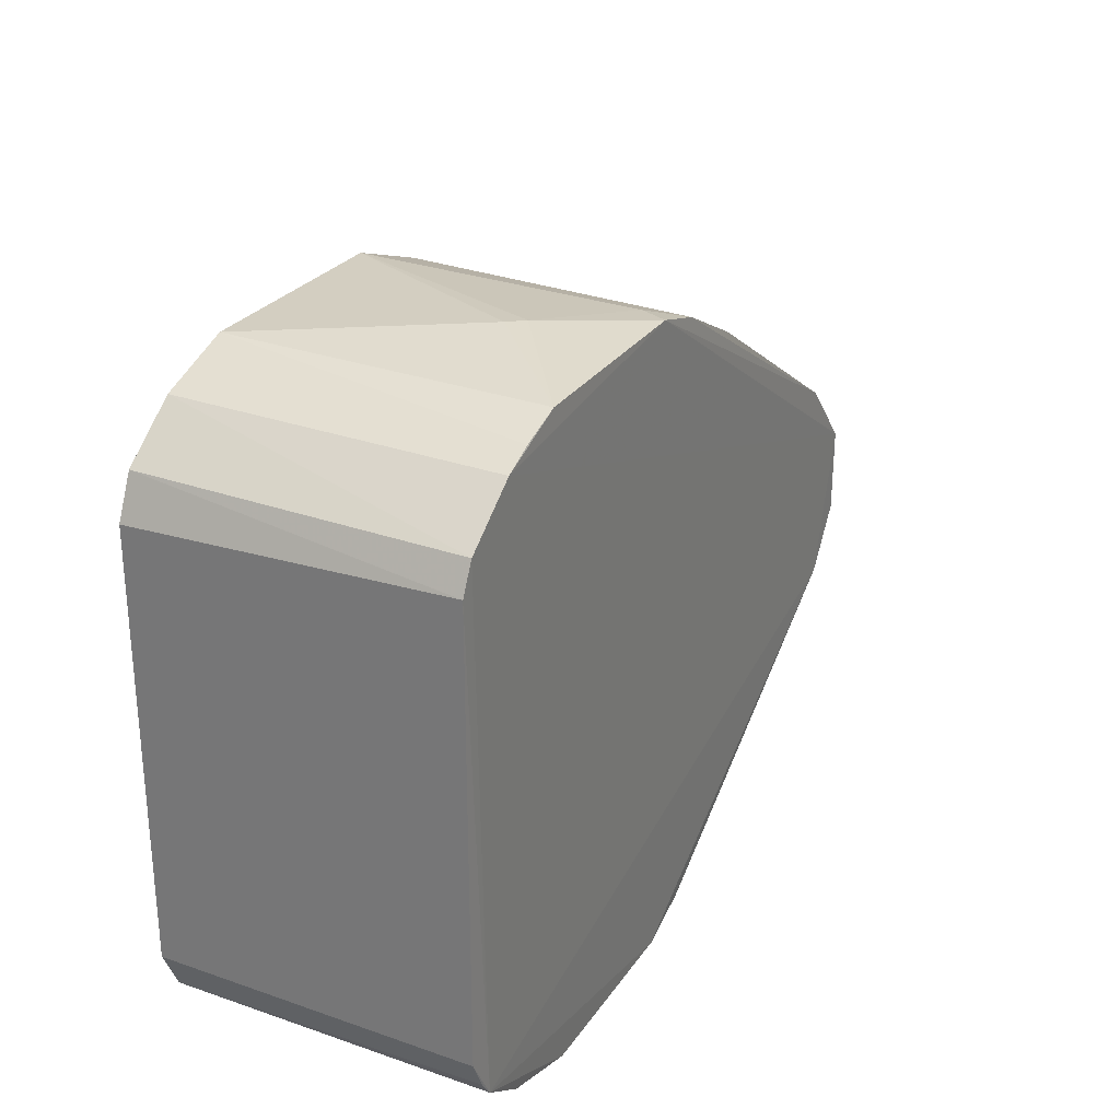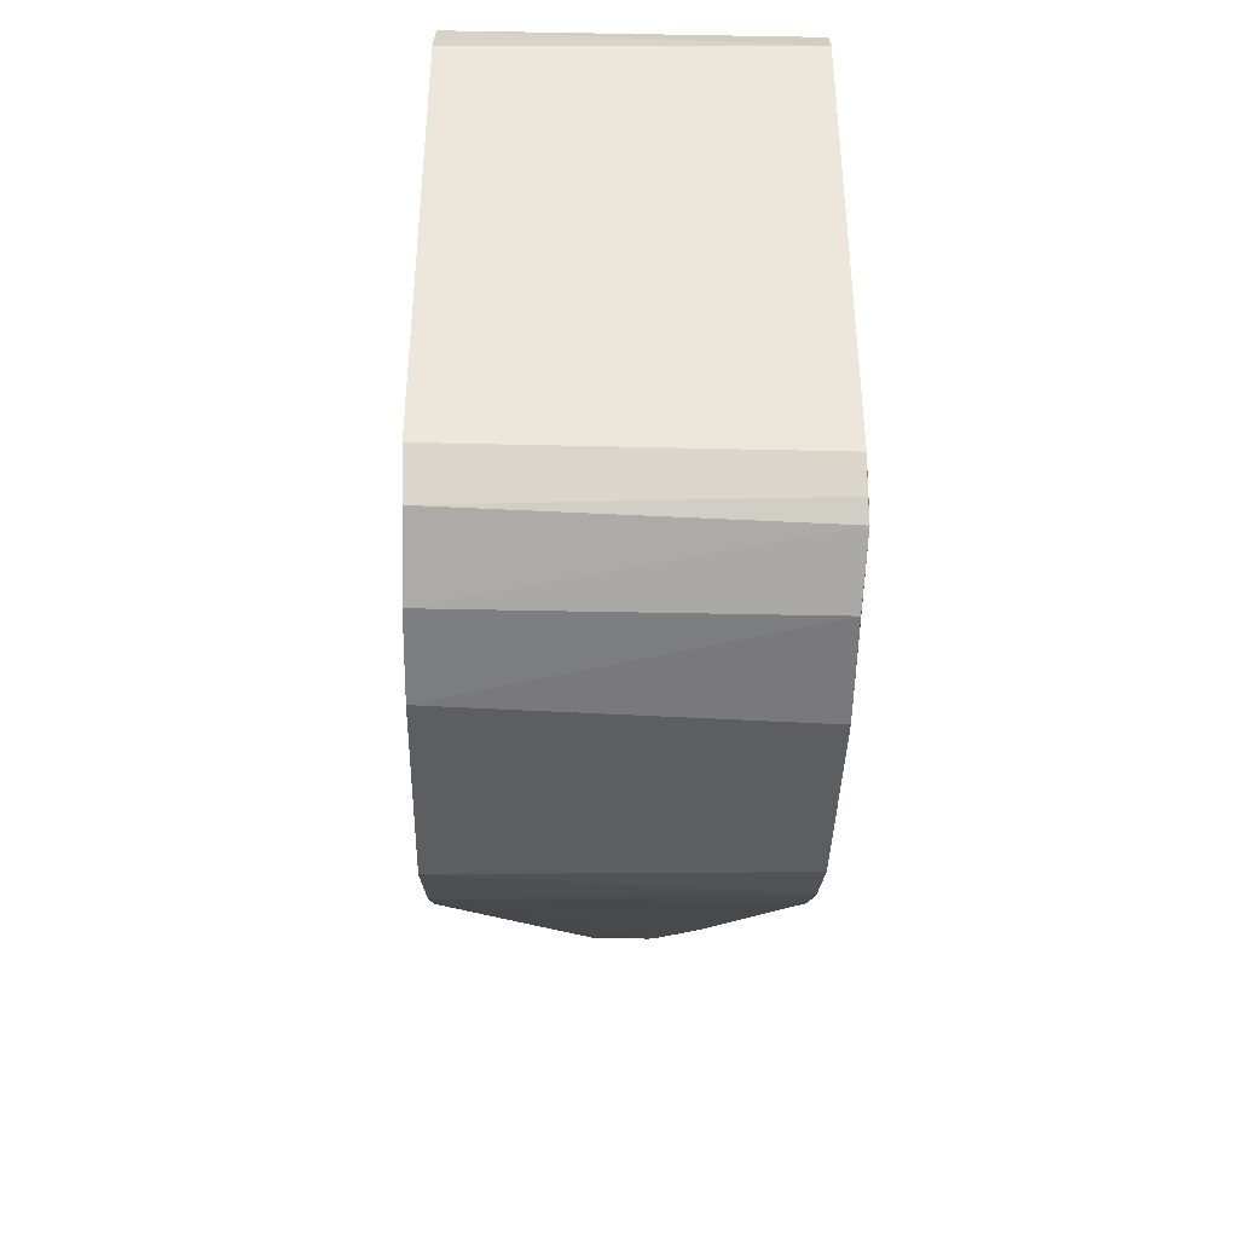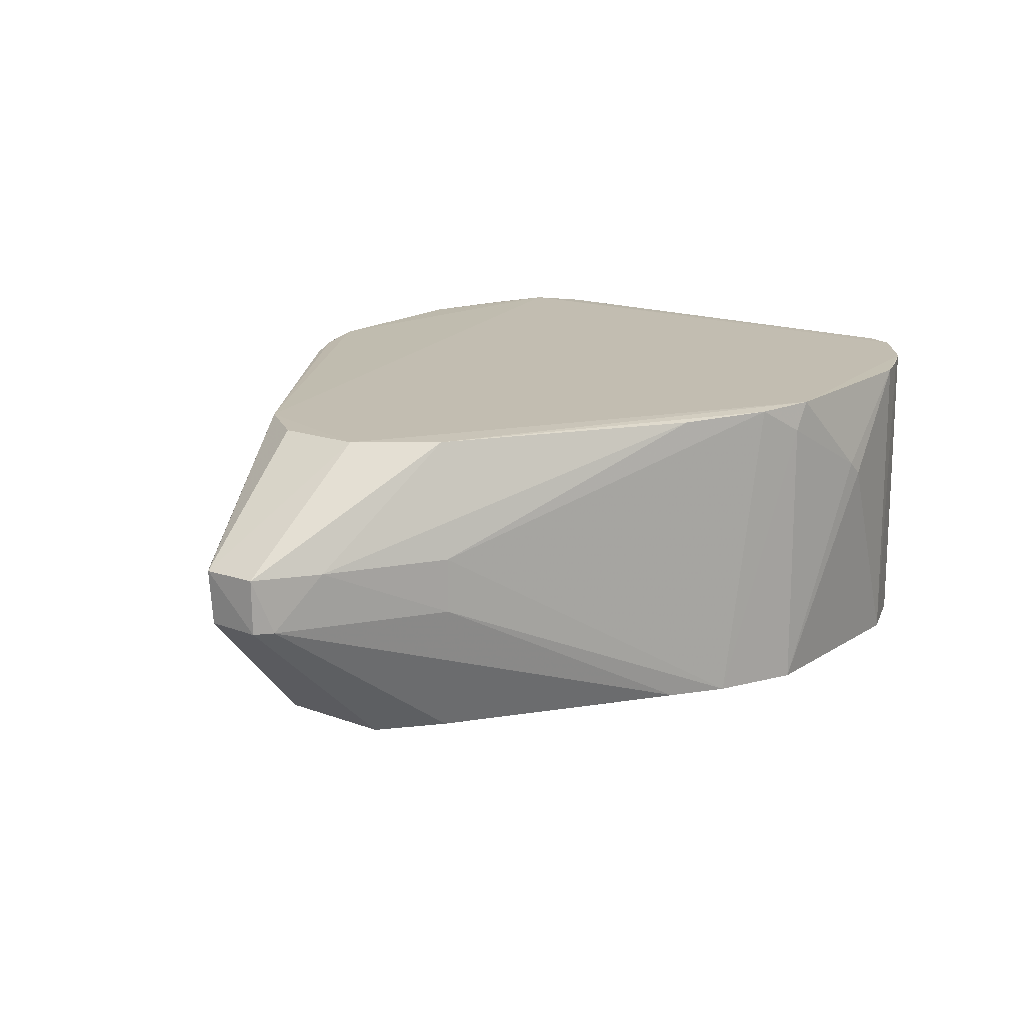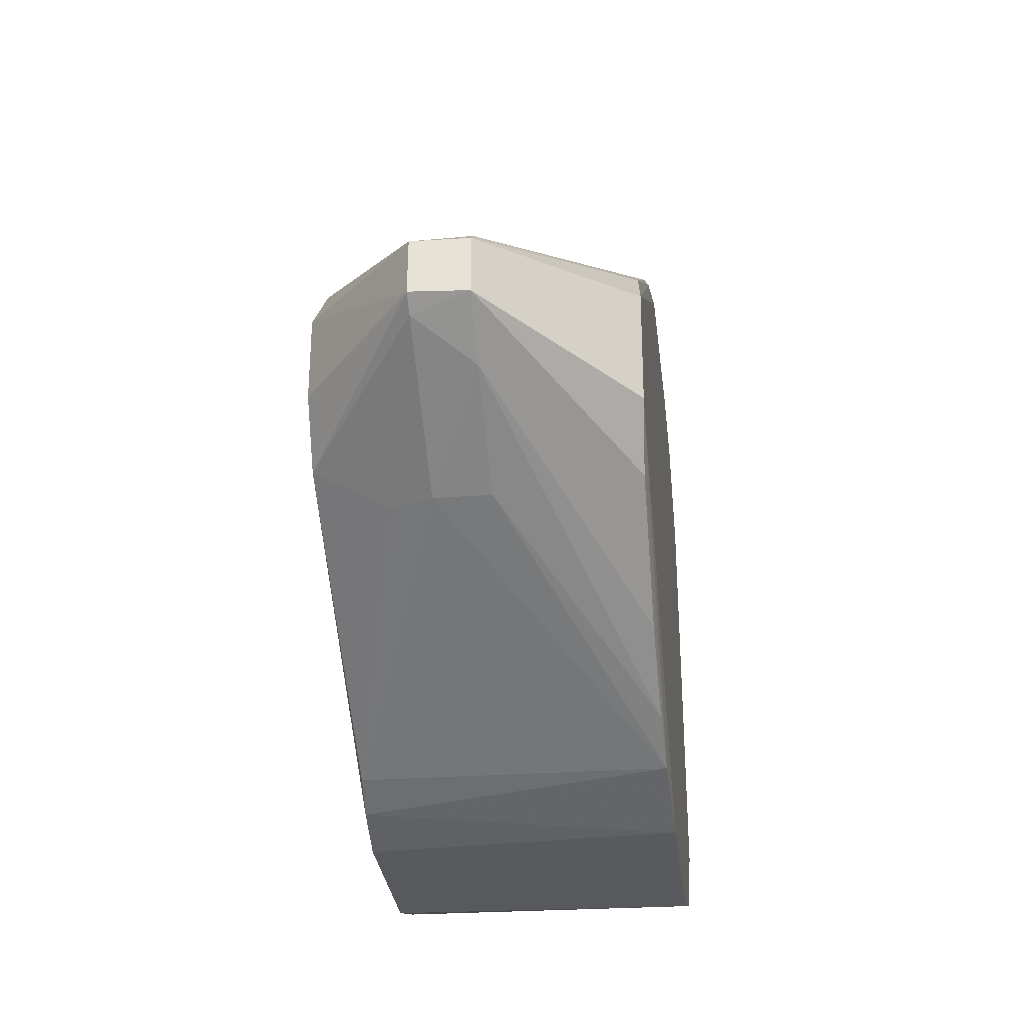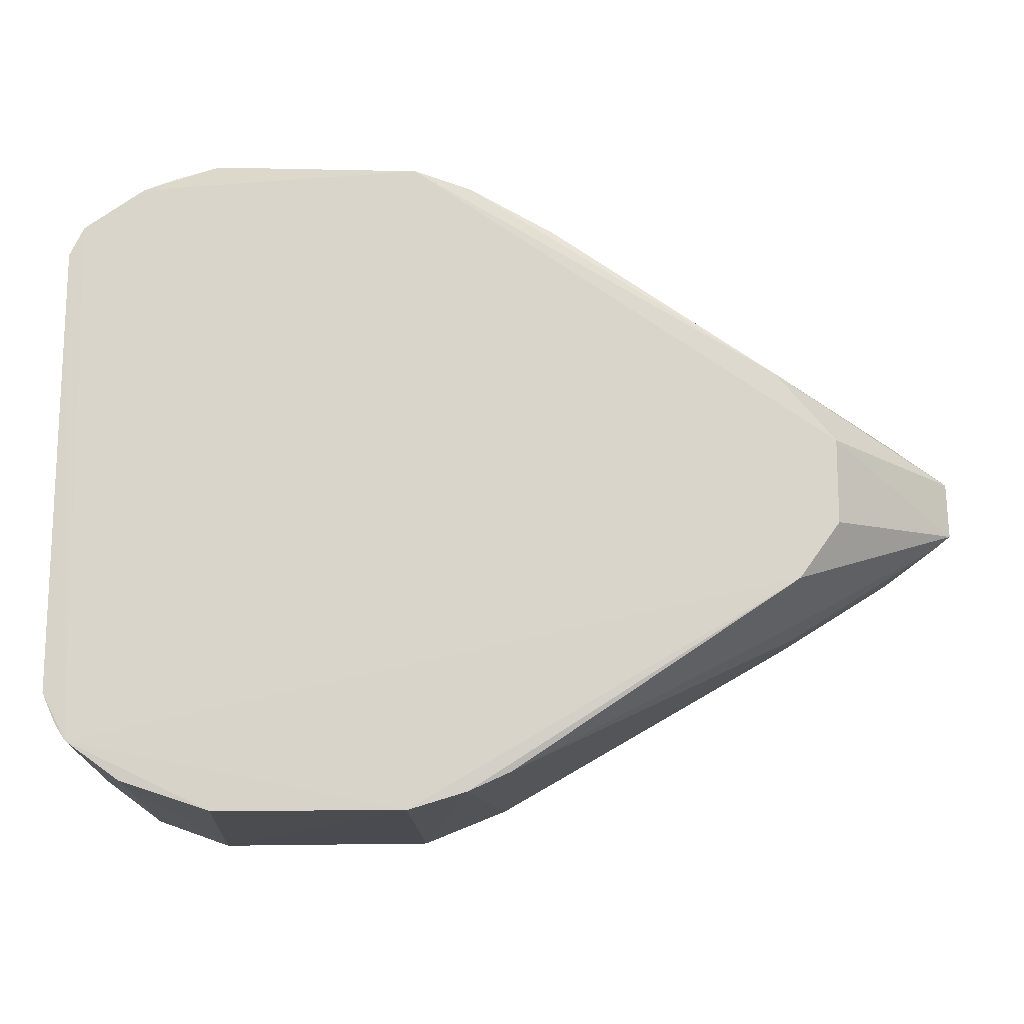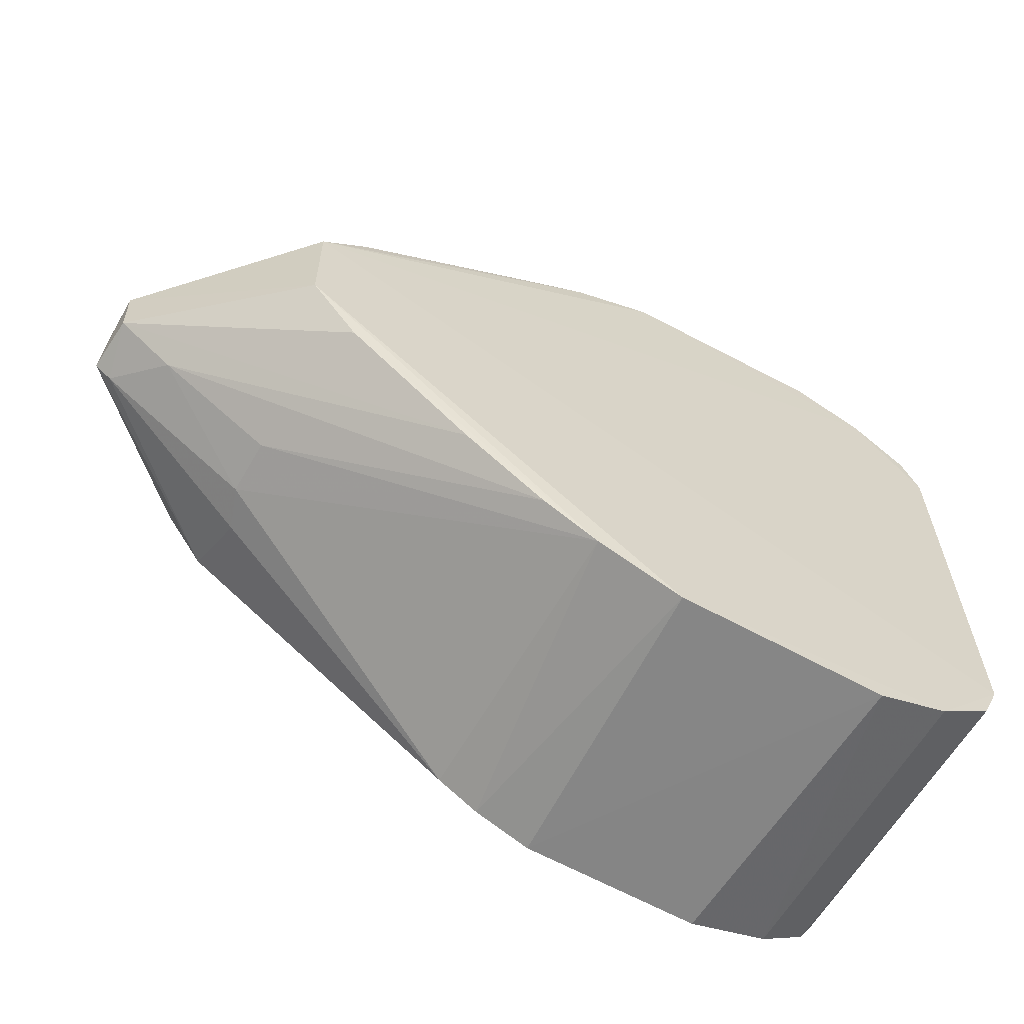
<metadata>
{"format":"obj","ext":"obj","renderer":"f3d","projection":"perspective","resolution":1024,"background":"white","views":[{"elev":28.6,"azim":-62.0,"up":"+Y"},{"elev":-39.8,"azim":-91.5,"up":"+Y"},{"elev":16.4,"azim":126.5,"up":"+Z"},{"elev":-29.7,"azim":96.4,"up":"+Y"},{"elev":-14.9,"azim":-1.5,"up":"+Y"},{"elev":-61.5,"azim":150.8,"up":"+Y"}]}
</metadata>
<code>
v -0.2105 -0.6909 -0.3625
v -0.4235 0.7269 0.1195
v -0.2413 0.695 0.3002
v -0.9556 -0.5234 0.3073
v 0.9461 -0.05799 0.05693
v -0.8257 0.6428 -0.3681
v 0.5268 0.2355 -0.3538
v -0.1196 -0.657 0.2972
v -0.9879 -0.4626 -0.3713
v -0.98 0.4905 0.3051
v 0.6582 0.09063 0.2974
v -0.02943 0.621 -0.3565
v 0.629 -0.1188 -0.3612
v 0.9076 0.08902 -0.061
v -0.6673 -0.6971 -0.3654
v -0.985 0.4621 -0.3703
v -0.6379 -0.6983 0.3025
v -0.759 0.6687 0.3022
v 0.5714 -0.2097 0.2991
v 0.08703 -0.5509 -0.3515
v 0.5856 0.294 0.05609
v -0.2104 0.6923 -0.3624
v 0.588 -0.2928 0.05644
v -0.8253 -0.6414 -0.368
v -0.1188 0.6548 0.2951
v -0.6683 0.6994 -0.3659
v -0.9835 -0.4605 0.3063
v 0.9369 -0.05727 -0.061
v 0.6309 0.1209 -0.3622
v 0.9425 0.05991 0.05659
v -0.9323 -0.5591 0.3101
v -0.2419 -0.6953 0.3011
v 0.5336 0.2383 0.2944
v -0.9504 0.5522 0.3055
v -0.8218 -0.6386 0.3031
v -0.6671 0.6982 0.3018
v -0.9489 -0.5504 -0.3684
v -0.02938 -0.6178 -0.3559
v -0.9482 0.5509 -0.3682
v -0.02925 -0.615 0.291
v 0.5261 -0.2325 -0.3534
v 0.8194 -0.145 -0.06099
v 0.658 -0.08874 0.2973
v 0.05839 0.5583 0.2907
v 0.586 0.2942 -0.06102
v 0.08697 0.5533 -0.3512
v -0.8251 0.6423 0.3044
v 0.9406 0.05983 -0.06111
v -0.4555 0.7296 0.08969
v 0.556 -0.2915 0.1438
v 0.8201 0.1477 0.05611
v 0.586 -0.2918 -0.06103
v 0.2605 -0.4332 -0.3504
v -0.2101 0.6912 0.2384
v 0.9099 -0.08677 0.0563
f 50 23 55
f 1 9 13
f 9 1 24
f 1 15 24
f 21 12 25
f 6 18 26
f 22 6 26
f 10 16 27
f 16 9 27
f 12 7 29
f 13 9 29
f 16 6 29
f 9 16 29
f 6 22 29
f 22 12 29
f 11 5 30
f 19 11 31
f 27 4 31
f 10 27 31
f 1 8 32
f 15 1 32
f 17 15 32
f 8 19 32
f 31 17 32
f 19 31 32
f 3 11 33
f 25 3 33
f 11 30 33
f 10 31 34
f 15 17 35
f 24 15 35
f 17 31 35
f 31 24 35
f 3 2 36
f 26 18 36
f 9 24 37
f 4 27 37
f 27 9 37
f 31 4 37
f 24 31 37
f 8 1 38
f 1 13 38
f 6 16 39
f 16 10 39
f 34 6 39
f 10 34 39
f 19 8 40
f 8 38 40
f 38 23 40
f 13 28 41
f 38 13 41
f 5 11 43
f 19 5 43
f 11 19 43
f 21 25 44
f 25 33 44
f 12 21 45
f 7 12 46
f 14 7 46
f 12 45 46
f 45 14 46
f 11 3 47
f 18 6 47
f 31 11 47
f 6 34 47
f 34 31 47
f 3 36 47
f 36 18 47
f 7 14 48
f 5 28 48
f 28 13 48
f 29 7 48
f 13 29 48
f 30 5 48
f 14 30 48
f 2 22 49
f 22 26 49
f 36 2 49
f 26 36 49
f 19 40 50
f 40 23 50
f 30 14 51
f 33 30 51
f 21 44 51
f 44 33 51
f 14 45 51
f 45 21 51
f 38 20 52
f 23 38 52
f 42 23 52
f 20 42 52
f 20 38 53
f 41 28 53
f 38 41 53
f 42 20 53
f 28 42 53
f 2 3 54
f 22 2 54
f 12 22 54
f 3 25 54
f 25 12 54
f 5 19 55
f 28 5 55
f 23 42 55
f 42 28 55
f 19 50 55

</code>
